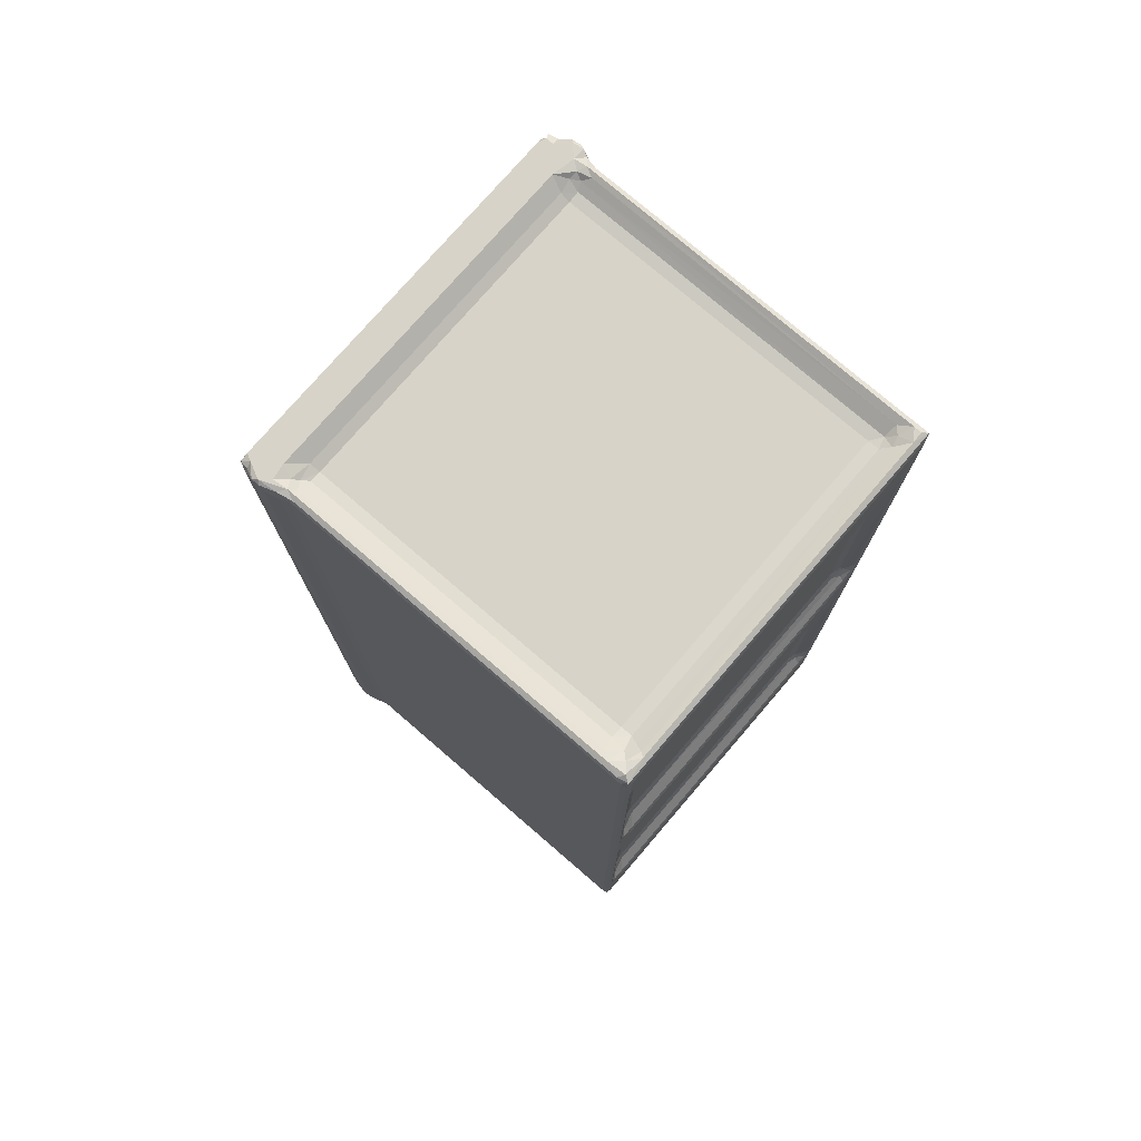
<metadata>
{"format":"obj","ext":"obj","renderer":"f3d","projection":"perspective","resolution":1024,"background":"white","views":[{"elev":76.3,"azim":130.7,"up":"+Y"}]}
</metadata>
<code>
v -0.2347 -0.4203 -0.2784
v -0.2339 -0.4111 -0.2784
v -0.2346 -0.419 -0.2729
v -0.2286 -0.4231 -0.2737
v -0.2299 -0.4142 -0.2801
v -0.2377 -0.4139 -0.2643
v -0.2362 -0.4205 -0.2605
v -0.2316 -0.423 -0.2641
v -0.2362 -0.4006 -0.2784
v -0.2377 -0.4044 -0.2731
v -0.2229 -0.4201 -0.2647
v -0.2149 -0.413 -0.2543
v -0.2102 -0.4193 -0.2675
v -0.227 -0.4205 -0.2532
v -0.2119 -0.4112 -0.2423
v -0.2314 -0.35 -0.2801
v -0.2227 -0.3392 -0.2782
v -0.2114 -0.3431 -0.2784
v -0.2118 -0.3322 -0.2716
v -0.2123 -0.321 -0.2693
v -0.2269 -0.3271 -0.2784
v -0.2377 -0.4142 0.09663
v -0.2121 -0.4113 0.09648
v -0.2314 -0.4231 0.09611
v -0.2004 -0.4112 -0.2539
v -0.2004 -0.4092 -0.2423
v 0.1381 -0.423 -0.2738
v 0.1633 -0.4204 -0.2784
v 0.1275 -0.4158 -0.2619
v 0.1275 -0.4205 -0.2692
v -0.2004 -0.3282 -0.2692
v -0.2004 -0.3169 -0.2663
v 0.1275 -0.4112 -0.2539
v 0.1275 -0.4092 -0.2423
v 0.1269 -0.3284 -0.2693
v 0.1275 -0.3169 -0.2663
v -0.2315 0.02274 -0.2801
v -0.2268 0.01302 -0.2783
v -0.2119 0.01099 -0.2692
v -0.2362 0.07167 -0.2784
v -0.2377 0.5674 -0.2731
v -0.2142 0.02301 -0.2729
v -0.2202 0.0341 -0.2787
v -0.2182 0.04443 -0.2801
v -0.207 0.03783 -0.2784
v -0.2377 0.5674 0.09663
v -0.2004 0.01099 -0.2663
v 0.1275 0.01099 -0.2663
v -0.2001 0.02321 -0.2694
v -0.2315 0.1087 -0.2801
v 0.1275 0.02262 -0.2692
v 0.1344 0.03052 -0.2738
v 0.1415 0.03787 -0.2784
v -0.2362 -0.4205 0.1002
v -0.2404 -0.417 0.1116
v -0.2384 -0.4218 0.1141
v -0.231 -0.423 0.1094
v -0.24 -0.4081 0.1065
v -0.2422 -0.4192 0.1143
v -0.2447 -0.42 0.1258
v -0.2408 -0.4231 0.1273
v -0.2445 -0.4199 0.1339
v -0.2446 -0.4024 0.1211
v -0.221 -0.4201 0.109
v -0.2225 -0.423 0.1185
v -0.2073 -0.423 0.1211
v -0.2042 -0.414 0.1068
v -0.2446 0.5678 0.1298
v -0.2411 -0.4131 0.148
v -0.2404 -0.4211 0.1407
v -0.231 -0.423 0.1495
v -0.2373 -0.4204 0.1551
v -0.2317 -0.4142 0.157
v -0.2004 -0.4092 0.0966
v 0.1253 -0.4138 0.1065
v 0.1275 -0.4092 0.0966
v 0.1461 -0.423 0.121
v -0.1629 -0.3725 0.157
v -0.1644 -0.3508 0.157
v -0.1454 -0.3622 0.1553
v -0.1602 -0.3345 0.157
v -0.146 -0.3524 0.1548
v -0.1507 -0.3378 0.1538
v -0.1456 -0.3131 0.1501
v -0.1334 -0.3507 0.1527
v -0.1301 -0.3368 0.1489
v -0.1348 -0.3201 0.1466
v -0.09338 -0.3181 0.1466
v 0.1494 -0.4205 0.1551
v 0.07009 -0.3725 0.157
v 0.05653 -0.3578 0.1545
v -0.1017 -0.344 0.1494
v -0.08478 -0.3523 0.1531
v -0.09867 -0.3283 0.1466
v -0.0726 -0.3432 0.1505
v -0.06753 -0.3329 0.1483
v -0.2445 0.5575 0.1339
v -0.2426 0.5557 0.142
v -0.241 0.5466 0.1482
v -0.2374 0.5466 0.1551
v -0.1602 0.172 0.157
v -0.03401 0.05279 0.1466
v -0.1349 0.4591 0.1466
v -0.2229 0.1198 -0.2782
v -0.2103 0.1153 -0.2784
v -0.2096 0.1227 -0.2737
v -0.2168 0.1301 -0.2721
v -0.2269 0.1312 -0.2784
v -0.2119 0.1422 -0.2692
v -0.2269 0.4724 -0.2784
v -0.2119 0.4701 -0.2692
v -0.2362 0.5736 -0.2784
v -0.2314 0.4816 -0.2801
v -0.2004 0.1305 -0.2692
v -0.2004 0.1422 -0.2663
v 0.1275 0.1422 -0.2663
v -0.2004 0.4701 -0.2663
v 0.1275 0.4701 -0.2663
v -0.214 0.4817 -0.2728
v -0.2197 0.4931 -0.2786
v -0.2187 0.5032 -0.2801
v -0.2077 0.4962 -0.2784
v -0.2311 0.5674 -0.2801
v -0.2313 0.5762 -0.2731
v -0.2316 0.5762 -0.2655
v -0.22 0.5763 -0.2735
v -0.2176 0.5713 -0.2594
v -0.2073 0.5689 -0.2618
v -0.2243 0.5719 -0.2526
v -0.2119 0.5644 -0.2508
v -0.2315 0.5762 0.1033
v -0.2197 0.569 0.1002
v -0.1999 0.4816 -0.2693
v 0.1375 0.5762 -0.2738
v 0.1339 0.5736 -0.2692
v -0.2003 0.5643 -0.2539
v -0.2004 0.5623 -0.2423
v 0.1275 0.5643 -0.2539
v 0.1275 0.5623 0.09658
v 0.1275 0.5623 -0.2423
v -0.2446 0.5737 0.1211
v -0.24 0.5643 0.1065
v -0.2317 0.5567 0.157
v -0.1456 0.4628 0.1501
v -0.1601 0.4697 0.157
v 0.001968 0.4592 0.1466
v -0.2269 0.5736 0.09294
v -0.2362 0.5736 0.0966
v -0.2119 0.5643 0.09659
v -0.2391 0.5733 0.1095
v -0.2429 0.5752 0.1162
v -0.2406 0.5762 0.128
v -0.2297 0.5763 0.1163
v -0.2144 0.5707 0.1085
v -0.2229 0.5743 0.1071
v -0.2061 0.5762 0.1211
v -0.2374 0.5566 0.1516
v -0.2391 0.5653 0.1424
v -0.2438 0.5727 0.1305
v -0.2306 0.5695 0.142
v -0.2326 0.5649 0.1513
v -0.2379 0.5617 0.1541
v -0.2259 0.563 0.1551
v -0.2004 0.5623 0.0966
v -0.2004 0.5669 0.1065
v 0.1281 0.567 0.1067
v 0.1688 0.5762 0.128
v -0.1626 0.4984 0.1569
v -0.1461 0.4798 0.1522
v -0.1346 0.4785 0.1487
v -0.1577 0.483 0.1562
v -0.1428 0.5149 0.157
v -0.1346 0.4947 0.1541
v -0.1236 0.5004 0.1545
v -0.003248 0.4699 0.1477
v -0.001425 0.4816 0.1495
v 0.02399 0.4956 0.1533
v 0.07226 0.5045 0.1553
v 0.1597 0.5671 0.147
v 0.09023 0.5144 0.157
v 0.1587 0.5567 0.157
v 0.1369 -0.3428 -0.2783
v 0.1581 -0.4142 -0.2801
v 0.1428 -0.4148 -0.2563
v 0.1389 -0.4112 -0.2423
v 0.1441 -0.3499 -0.2801
v 0.1439 -0.3299 -0.274
v 0.1394 -0.3165 -0.2693
v 0.1569 -0.4234 -0.2722
v 0.1499 -0.4211 -0.263
v 0.1586 -0.423 -0.2596
v 0.1648 -0.4143 -0.2732
v 0.1528 -0.4197 -0.2502
v 0.1648 -0.4143 0.09657
v 0.1586 -0.3333 -0.2801
v 0.1496 -0.3368 -0.2787
v 0.154 -0.3236 -0.2784
v 0.1633 -0.4205 0.09661
v 0.146 -0.4154 0.09618
v 0.139 0.01796 -0.2692
v 0.1585 0.0438 -0.2801
v 0.1439 0.109 -0.2801
v 0.1486 0.02081 -0.275
v 0.1633 0.08839 -0.2784
v 0.1648 -0.08868 -0.02971
v 0.1545 0.02805 -0.2788
v 0.1585 0.1254 -0.2801
v 0.1648 0.2248 -0.1443
v 0.1389 -0.4112 0.0966
v 0.1379 -0.4172 0.1099
v 0.1603 -0.423 0.1287
v 0.158 -0.423 0.1493
v 0.1587 -0.4142 0.157
v 0.06191 -0.3169 0.1466
v 0.04987 -0.3396 0.1496
v 0.06283 -0.3326 0.1484
v 0.07809 -0.3568 0.1561
v 0.09533 -0.3516 0.1571
v 0.1104 -0.362 0.157
v 0.1346 -0.3519 0.157
v 0.06313 -0.3464 0.1531
v 0.08499 -0.3402 0.1562
v 0.07502 -0.3368 0.153
v 0.07263 -0.3169 0.1501
v 0.09419 -0.3184 0.157
v 0.08723 -0.3246 0.157
v 0.1054 -0.3352 0.1593
v 0.1223 -0.34 0.1592
v 0.1096 -0.3175 0.1608
v 0.1136 -0.329 0.1644
v 0.1193 -0.3225 0.1716
v 0.1156 -0.3178 0.1702
v 0.1412 -0.3305 0.1605
v 0.1267 -0.3296 0.1643
v 0.1325 -0.3237 0.1693
v 0.125 -0.3177 0.1809
v 0.123 -0.3098 0.1866
v 0.1295 -0.3112 0.1852
v 0.1351 -0.3168 0.1712
v 0.1056 -0.306 0.157
v 0.1166 -0.2951 0.157
v 0.1184 -0.3076 0.1628
v 0.1056 -0.2404 0.157
v 0.1301 -0.3043 0.1639
v 0.1259 -0.3039 0.1725
v 0.12 -0.3069 0.1748
v 0.1344 -0.2942 0.157
v 0.1398 -0.3136 0.1643
v 0.133 -0.3065 0.1713
v 0.1392 -0.3049 0.1607
v 0.1164 -0.3008 0.1825
v 0.1156 -0.2741 0.1861
v 0.1172 -0.2999 0.1866
v 0.1182 -0.3099 0.1814
v 0.121 -0.2946 0.1815
v 0.1207 -0.294 0.1882
v 0.1159 -0.243 0.1827
v 0.1226 -0.2522 0.1819
v 0.1265 -0.2974 0.1887
v 0.1263 -0.297 0.1805
v 0.1311 -0.3006 0.187
v 0.1331 -0.2952 0.1844
v 0.1316 -0.2965 0.1816
v 0.1334 -0.2458 0.1848
v 0.1315 -0.242 0.1825
v 0.1587 -0.423 0.1035
v 0.1556 -0.4215 0.1038
v 0.1671 -0.4233 0.1224
v 0.1695 -0.4208 0.1152
v 0.1671 -0.4143 0.1067
v 0.1717 -0.4142 0.1211
v 0.1719 -0.421 0.1318
v 0.1717 -0.4171 0.1298
v 0.1629 -0.4194 0.1518
v 0.1674 -0.4201 0.1362
v 0.163 -0.421 0.1533
v 0.1681 -0.4143 0.1482
v 0.1715 -0.4119 0.1342
v 0.1644 -0.4081 0.1551
v 0.1586 -0.3434 0.157
v 0.1492 -0.3304 0.1587
v 0.1408 -0.322 0.1615
v 0.1493 -0.3168 0.158
v 0.1583 -0.3186 0.1572
v 0.1494 -0.306 0.157
v 0.1494 -0.2951 0.157
v 0.1494 -0.2295 0.157
v 0.1587 -0.2186 0.157
v 0.09389 -0.2275 0.1571
v 0.09729 -0.2032 0.157
v 0.1057 -0.2292 0.1579
v 0.1261 -0.2409 0.157
v 0.1172 -0.2288 0.164
v 0.1384 -0.2404 0.157
v 0.1263 -0.2323 0.1629
v 0.1365 -0.2275 0.1618
v 0.1175 -0.2397 0.1869
v 0.1214 -0.2403 0.1792
v 0.1177 -0.231 0.1821
v 0.119 -0.2305 0.1768
v 0.1225 -0.2272 0.1852
v 0.1257 -0.2373 0.1884
v 0.1309 -0.2389 0.1869
v 0.123 -0.2323 0.1713
v 0.1302 -0.225 0.1795
v 0.1308 -0.2302 0.1737
v 0.1087 -0.2189 0.1611
v 0.1093 -0.2097 0.16
v 0.1239 -0.2067 0.162
v 0.1178 -0.2146 0.1672
v 0.1166 -0.2205 0.1676
v 0.1201 -0.1959 0.1579
v 0.1216 -0.1861 0.157
v 0.1308 -0.2143 0.1679
v 0.1351 -0.2186 0.1672
v 0.1404 -0.2152 0.1625
v 0.1392 -0.2032 0.1589
v 0.1235 -0.2218 0.1787
v 0.1278 -0.2247 0.1837
v 0.1587 0.2051 0.157
v 0.06188 0.4592 0.1466
v 0.1648 0.5674 0.09662
v 0.1476 -0.2107 0.159
v 0.1587 -0.1887 0.157
v 0.1644 0.56 0.1551
v 0.1717 0.5659 0.1211
v 0.1671 0.5576 0.1065
v 0.1715 0.5714 0.1338
v 0.127 0.1301 -0.2693
v 0.1366 0.1157 -0.2783
v 0.1445 0.1288 -0.2742
v 0.1393 0.1427 -0.2693
v 0.1395 0.4728 -0.2694
v 0.1499 0.1221 -0.2788
v 0.154 0.1349 -0.2784
v 0.1586 0.5025 -0.2801
v 0.1633 0.5574 -0.2784
v 0.1648 0.5674 -0.2731
v 0.154 0.4843 -0.2784
v 0.1311 0.569 -0.2619
v 0.1618 0.5735 -0.2785
v 0.1442 0.4964 -0.2785
v 0.1304 0.4819 -0.2695
v 0.1387 0.4813 -0.2707
v 0.1571 0.5674 -0.2801
v 0.1413 0.5679 -0.2573
v 0.1389 0.5643 -0.2423
v 0.1444 0.487 -0.2761
v 0.1573 0.5766 -0.272
v 0.1483 0.5742 -0.2647
v 0.1608 0.5724 -0.2779
v 0.1633 0.5736 -0.2678
v 0.1528 0.5728 -0.2446
v 0.1587 0.5762 -0.2535
v 0.1447 0.5678 0.1026
v 0.1587 0.5762 0.1031
v 0.07265 0.4612 0.1501
v 0.08723 0.4816 0.157
v 0.1681 0.5562 0.148
v 0.1717 0.5735 0.1246
v 0.1445 0.5762 0.121
v 0.1389 0.5643 0.09658
v 0.02569 0.4702 0.1466
v 0.0471 0.4719 0.1477
v 0.0326 0.4863 0.1494
v 0.05017 0.4835 0.1492
v 0.06142 0.4942 0.1529
v 0.1558 0.563 0.1551
v 0.06503 0.4724 0.1483
v 0.07139 0.4807 0.1515
v 0.08456 0.4914 0.1561
v 0.154 0.5736 0.0966
v 0.1633 0.5736 0.09295
v 0.1499 0.5725 0.1085
v 0.1605 0.5762 0.1185
v 0.1667 0.5739 0.1098
v 0.166 0.5635 0.1454
f 1 3 2
f 1 4 3
f 1 2 5
f 3 7 6
f 3 8 7
f 3 4 8
f 2 10 9
f 2 3 10
f 2 9 5
f 3 6 10
f 4 11 8
f 11 13 12
f 4 13 11
f 11 12 14
f 8 11 14
f 9 16 5
f 17 19 18
f 16 17 18
f 17 20 19
f 17 21 20
f 16 21 17
f 7 22 6
f 12 15 23
f 14 12 23
f 14 23 24
f 8 14 24
f 7 8 24
f 13 25 12
f 12 26 15
f 12 25 26
f 1 27 4
f 1 28 27
f 1 5 28
f 4 27 13
f 13 30 29
f 27 30 13
f 13 29 25
f 19 32 31
f 19 20 32
f 29 33 25
f 25 33 26
f 33 34 26
f 18 19 35
f 19 31 35
f 31 32 35
f 15 26 23
f 9 37 16
f 21 38 20
f 16 37 21
f 38 39 20
f 10 6 22
f 9 10 40
f 9 40 37
f 37 38 21
f 40 10 41
f 38 37 42
f 37 43 42
f 38 42 39
f 37 44 43
f 43 44 45
f 10 22 46
f 10 46 41
f 20 39 32
f 39 47 32
f 39 49 47
f 39 42 49
f 42 43 49
f 45 49 43
f 47 49 48
f 48 49 51
f 49 52 51
f 45 53 49
f 45 44 53
f 53 52 49
f 7 54 22
f 7 24 54
f 54 55 22
f 54 56 55
f 54 57 56
f 54 24 57
f 22 55 58
f 59 60 55
f 59 61 60
f 59 56 61
f 59 55 56
f 60 61 62
f 55 60 63
f 55 63 58
f 56 57 61
f 24 23 64
f 24 64 57
f 57 64 65
f 57 65 61
f 64 66 65
f 64 67 66
f 63 60 68
f 62 70 69
f 62 61 70
f 61 71 70
f 70 72 69
f 70 71 72
f 61 65 71
f 65 66 71
f 60 62 68
f 23 26 74
f 23 67 64
f 23 74 67
f 74 75 67
f 66 67 75
f 74 26 76
f 74 76 75
f 78 82 79
f 78 80 82
f 79 83 81
f 79 82 83
f 83 84 81
f 80 85 82
f 83 82 86
f 86 82 85
f 83 86 87
f 83 87 84
f 87 86 88
f 72 89 73
f 71 89 72
f 73 90 78
f 66 77 71
f 78 91 80
f 86 85 92
f 80 93 85
f 85 93 92
f 86 92 94
f 86 94 88
f 93 95 92
f 92 95 94
f 95 96 94
f 94 96 88
f 80 91 93
f 22 58 46
f 62 98 97
f 62 69 98
f 68 62 97
f 98 69 99
f 69 72 99
f 72 73 100
f 99 72 100
f 78 79 101
f 79 81 101
f 78 101 73
f 84 87 103
f 87 88 102
f 101 81 84
f 87 102 103
f 40 50 37
f 37 50 44
f 104 106 105
f 104 107 106
f 50 104 105
f 104 108 107
f 50 108 104
f 108 110 107
f 50 110 108
f 107 111 109
f 40 41 112
f 40 113 50
f 40 112 113
f 50 113 110
f 106 107 114
f 107 115 114
f 107 109 115
f 114 115 116
f 109 111 115
f 111 117 115
f 107 110 111
f 110 113 119
f 113 120 119
f 110 119 111
f 113 121 120
f 120 121 122
f 112 123 113
f 113 123 121
f 112 125 124
f 112 124 126
f 124 125 126
f 127 126 125
f 127 128 126
f 127 125 129
f 127 130 128
f 127 129 130
f 41 46 112
f 112 131 125
f 129 132 130
f 125 131 129
f 111 133 117
f 111 119 133
f 119 120 133
f 122 133 120
f 112 126 134
f 126 135 134
f 128 135 126
f 128 130 136
f 130 137 136
f 115 117 118
f 128 136 138
f 136 137 138
f 138 137 140
f 137 139 140
f 63 141 58
f 63 68 141
f 46 58 142
f 141 142 58
f 100 73 143
f 73 101 143
f 84 103 144
f 144 101 84
f 101 145 143
f 101 144 145
f 132 129 147
f 131 147 129
f 112 148 131
f 46 148 112
f 132 149 130
f 148 150 131
f 46 150 148
f 46 142 150
f 141 151 142
f 151 150 142
f 141 152 151
f 150 153 131
f 150 151 153
f 151 152 153
f 132 155 154
f 132 147 155
f 131 155 147
f 132 154 149
f 131 153 155
f 155 156 154
f 155 153 156
f 153 152 156
f 100 143 157
f 99 157 98
f 99 100 157
f 97 158 68
f 97 98 158
f 141 159 152
f 68 158 159
f 141 68 159
f 158 161 160
f 152 159 160
f 158 160 159
f 158 162 161
f 157 161 162
f 157 143 161
f 98 162 158
f 98 157 162
f 143 163 161
f 130 164 137
f 130 149 164
f 137 164 139
f 149 165 164
f 149 154 165
f 154 156 165
f 164 165 166
f 156 152 167
f 165 156 166
f 145 168 143
f 144 169 145
f 144 170 169
f 144 103 170
f 145 171 168
f 145 169 171
f 169 173 171
f 169 170 173
f 173 170 174
f 171 173 168
f 168 173 172
f 173 174 172
f 168 172 143
f 103 146 170
f 146 175 170
f 170 177 174
f 170 175 176
f 177 178 174
f 174 178 172
f 170 176 177
f 160 161 179
f 160 179 152
f 143 181 163
f 35 32 36
f 18 35 182
f 16 18 182
f 28 5 183
f 30 184 29
f 30 27 184
f 29 184 33
f 33 185 34
f 33 184 185
f 5 16 186
f 5 186 183
f 16 182 186
f 35 187 182
f 35 188 187
f 35 36 188
f 34 76 26
f 34 185 76
f 28 189 27
f 27 190 184
f 27 189 190
f 189 191 190
f 189 28 191
f 184 193 185
f 190 193 184
f 190 191 193
f 186 195 183
f 183 195 28
f 186 182 196
f 186 196 195
f 182 187 196
f 196 187 197
f 196 197 195
f 197 187 188
f 28 192 198
f 191 28 198
f 185 193 199
f 32 47 36
f 47 48 36
f 36 200 188
f 36 48 200
f 48 51 200
f 51 52 200
f 53 44 201
f 44 202 201
f 200 203 188
f 197 188 203
f 28 204 192
f 195 204 28
f 192 205 194
f 197 201 195
f 195 201 204
f 197 203 206
f 197 206 201
f 200 52 203
f 53 203 52
f 53 206 203
f 53 201 206
f 201 202 207
f 201 207 204
f 192 208 205
f 66 75 77
f 76 185 209
f 76 210 75
f 76 209 210
f 75 210 77
f 77 212 71
f 89 213 73
f 73 213 90
f 71 212 89
f 78 90 91
f 96 214 88
f 93 91 95
f 96 95 215
f 91 215 95
f 215 216 96
f 96 216 214
f 90 217 91
f 90 213 218
f 77 211 212
f 213 219 218
f 215 221 216
f 91 221 215
f 91 222 221
f 91 217 222
f 216 221 223
f 221 222 223
f 216 224 214
f 216 223 224
f 90 218 217
f 217 225 222
f 217 218 225
f 223 222 226
f 223 226 224
f 222 225 226
f 218 227 225
f 219 228 218
f 218 228 227
f 225 227 229
f 227 228 230
f 229 230 232
f 230 231 232
f 227 230 229
f 219 220 228
f 220 233 228
f 230 234 231
f 228 234 230
f 234 233 235
f 228 233 234
f 231 237 232
f 231 236 237
f 231 234 236
f 235 239 238
f 236 235 238
f 234 235 236
f 225 229 240
f 225 240 241
f 229 242 240
f 240 242 241
f 225 241 243
f 242 245 244
f 242 246 245
f 229 246 242
f 229 232 246
f 242 247 241
f 242 244 247
f 248 249 239
f 248 250 249
f 244 249 250
f 244 245 249
f 244 250 247
f 251 253 252
f 251 254 253
f 251 246 254
f 251 255 246
f 253 256 252
f 251 252 257
f 251 258 255
f 251 257 258
f 232 254 246
f 232 237 254
f 237 259 253
f 237 253 254
f 246 260 245
f 246 255 260
f 253 259 256
f 239 261 238
f 239 249 261
f 237 238 259
f 236 238 237
f 249 262 261
f 249 263 262
f 245 263 249
f 245 260 263
f 259 238 261
f 260 255 263
f 263 264 262
f 263 265 264
f 255 265 263
f 255 258 265
f 262 264 261
f 185 199 209
f 193 191 266
f 193 267 199
f 193 266 267
f 191 198 266
f 198 192 194
f 209 199 210
f 210 267 77
f 210 199 267
f 267 268 77
f 267 266 268
f 77 268 211
f 198 270 269
f 198 194 270
f 266 198 269
f 266 269 268
f 269 270 271
f 269 273 272
f 269 271 273
f 268 269 272
f 89 274 213
f 212 274 89
f 211 275 212
f 211 268 275
f 275 277 276
f 275 278 277
f 212 275 276
f 275 273 278
f 275 272 273
f 268 272 275
f 276 277 274
f 212 276 274
f 277 279 274
f 213 274 279
f 219 213 220
f 220 213 280
f 213 279 280
f 220 281 233
f 220 280 281
f 281 282 233
f 281 283 282
f 248 282 283
f 248 239 282
f 235 282 239
f 235 233 282
f 281 280 284
f 281 284 283
f 280 279 284
f 248 285 250
f 248 283 285
f 250 286 247
f 250 285 286
f 283 284 285
f 285 284 286
f 247 286 287
f 286 288 287
f 286 284 288
f 284 279 288
f 88 214 102
f 226 225 289
f 226 289 290
f 225 243 289
f 289 243 291
f 243 241 292
f 243 293 291
f 243 292 293
f 241 247 292
f 247 294 292
f 292 295 293
f 292 296 295
f 292 294 296
f 252 256 297
f 257 298 258
f 257 252 297
f 257 297 299
f 257 300 298
f 257 299 300
f 297 301 299
f 256 302 297
f 256 259 302
f 264 303 261
f 259 303 302
f 259 261 303
f 298 300 304
f 297 302 301
f 258 298 265
f 265 305 264
f 265 306 305
f 298 306 265
f 298 304 306
f 264 305 303
f 289 291 307
f 289 308 290
f 289 307 308
f 291 293 307
f 308 310 309
f 307 310 308
f 307 311 310
f 308 312 290
f 308 309 312
f 290 312 313
f 293 311 307
f 293 300 311
f 293 304 300
f 293 295 304
f 309 310 314
f 296 315 306
f 296 316 315
f 295 306 304
f 295 296 306
f 309 314 317
f 309 317 312
f 312 317 313
f 300 318 311
f 300 299 318
f 318 301 319
f 299 301 318
f 310 318 314
f 311 318 310
f 306 315 305
f 305 319 303
f 302 319 301
f 302 303 319
f 315 314 305
f 319 314 318
f 319 305 314
f 290 313 226
f 102 214 321
f 226 313 320
f 214 224 321
f 194 322 270
f 194 205 322
f 247 287 294
f 294 287 296
f 296 323 316
f 296 287 323
f 317 316 323
f 317 314 316
f 315 316 314
f 287 288 323
f 323 288 324
f 317 324 313
f 323 324 317
f 288 279 324
f 313 324 320
f 277 325 279
f 324 279 325
f 271 326 273
f 208 322 205
f 322 327 270
f 270 327 271
f 273 328 278
f 324 325 320
f 106 114 329
f 114 116 329
f 105 106 329
f 105 329 330
f 50 105 330
f 44 50 202
f 50 330 202
f 329 331 330
f 329 332 331
f 329 116 332
f 116 115 118
f 116 118 332
f 118 333 332
f 202 330 334
f 202 334 207
f 330 331 334
f 334 331 335
f 334 335 207
f 335 331 332
f 335 336 207
f 207 336 204
f 204 337 192
f 336 337 204
f 337 338 192
f 192 338 208
f 335 332 333
f 335 333 339
f 335 339 336
f 128 340 135
f 128 138 340
f 112 134 341
f 123 112 341
f 122 342 133
f 122 121 342
f 342 343 133
f 117 343 118
f 117 133 343
f 118 344 333
f 118 343 344
f 342 121 336
f 121 123 345
f 123 341 345
f 121 345 336
f 340 346 135
f 340 138 346
f 138 347 346
f 138 140 347
f 140 139 347
f 344 348 333
f 344 343 348
f 339 348 342
f 339 333 348
f 339 342 336
f 342 348 343
f 336 345 337
f 341 134 349
f 134 350 349
f 134 135 350
f 346 350 135
f 337 351 338
f 345 351 337
f 341 349 351
f 345 341 351
f 338 351 352
f 349 352 351
f 346 347 353
f 350 354 349
f 350 346 354
f 346 353 354
f 349 354 352
f 208 338 322
f 347 355 353
f 353 356 354
f 354 356 352
f 321 224 357
f 224 226 357
f 180 226 320
f 103 102 146
f 102 321 146
f 357 226 358
f 226 180 358
f 180 320 181
f 327 326 271
f 278 359 277
f 277 359 325
f 278 328 359
f 326 360 273
f 273 360 328
f 166 156 361
f 139 362 347
f 164 166 139
f 156 167 361
f 139 355 362
f 139 166 355
f 146 321 363
f 146 363 175
f 363 321 364
f 175 365 176
f 175 363 365
f 176 365 177
f 363 364 365
f 365 367 177
f 365 366 367
f 364 366 365
f 177 367 178
f 178 180 172
f 180 181 172
f 172 181 143
f 179 167 152
f 161 368 179
f 161 163 368
f 181 368 163
f 321 369 364
f 321 357 369
f 364 370 366
f 364 369 370
f 366 371 367
f 366 370 371
f 367 371 178
f 357 358 370
f 369 357 370
f 370 358 371
f 371 180 178
f 371 358 180
f 347 362 355
f 353 372 356
f 355 372 353
f 338 352 322
f 322 352 373
f 356 373 352
f 372 374 356
f 355 374 372
f 166 361 374
f 355 166 374
f 374 375 356
f 374 361 375
f 361 167 375
f 322 376 327
f 322 373 376
f 356 376 373
f 356 167 376
f 356 375 167
f 327 360 326
f 327 376 360
f 376 167 360
f 320 325 181
f 359 328 377
f 179 377 328
f 179 328 167
f 167 328 360
f 359 377 325
f 179 325 377
f 179 368 325
f 181 325 368

</code>
